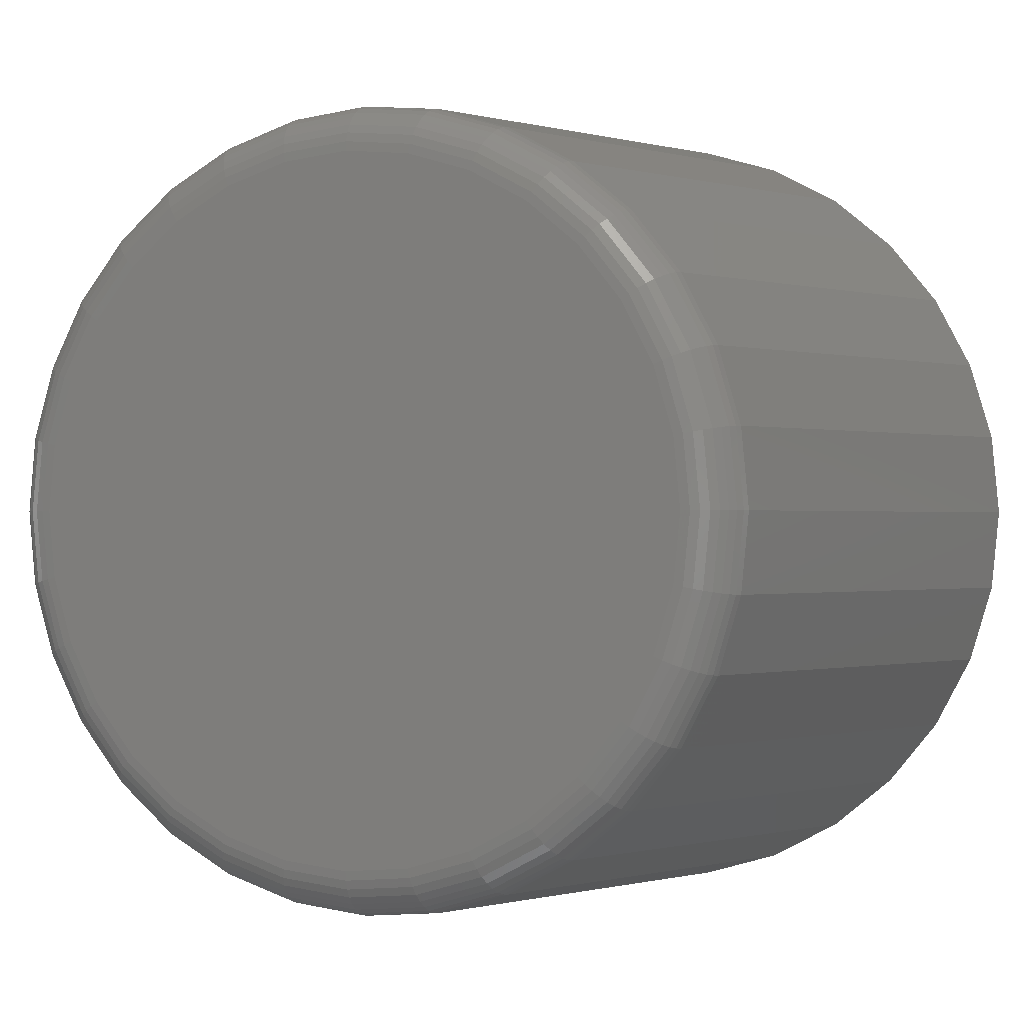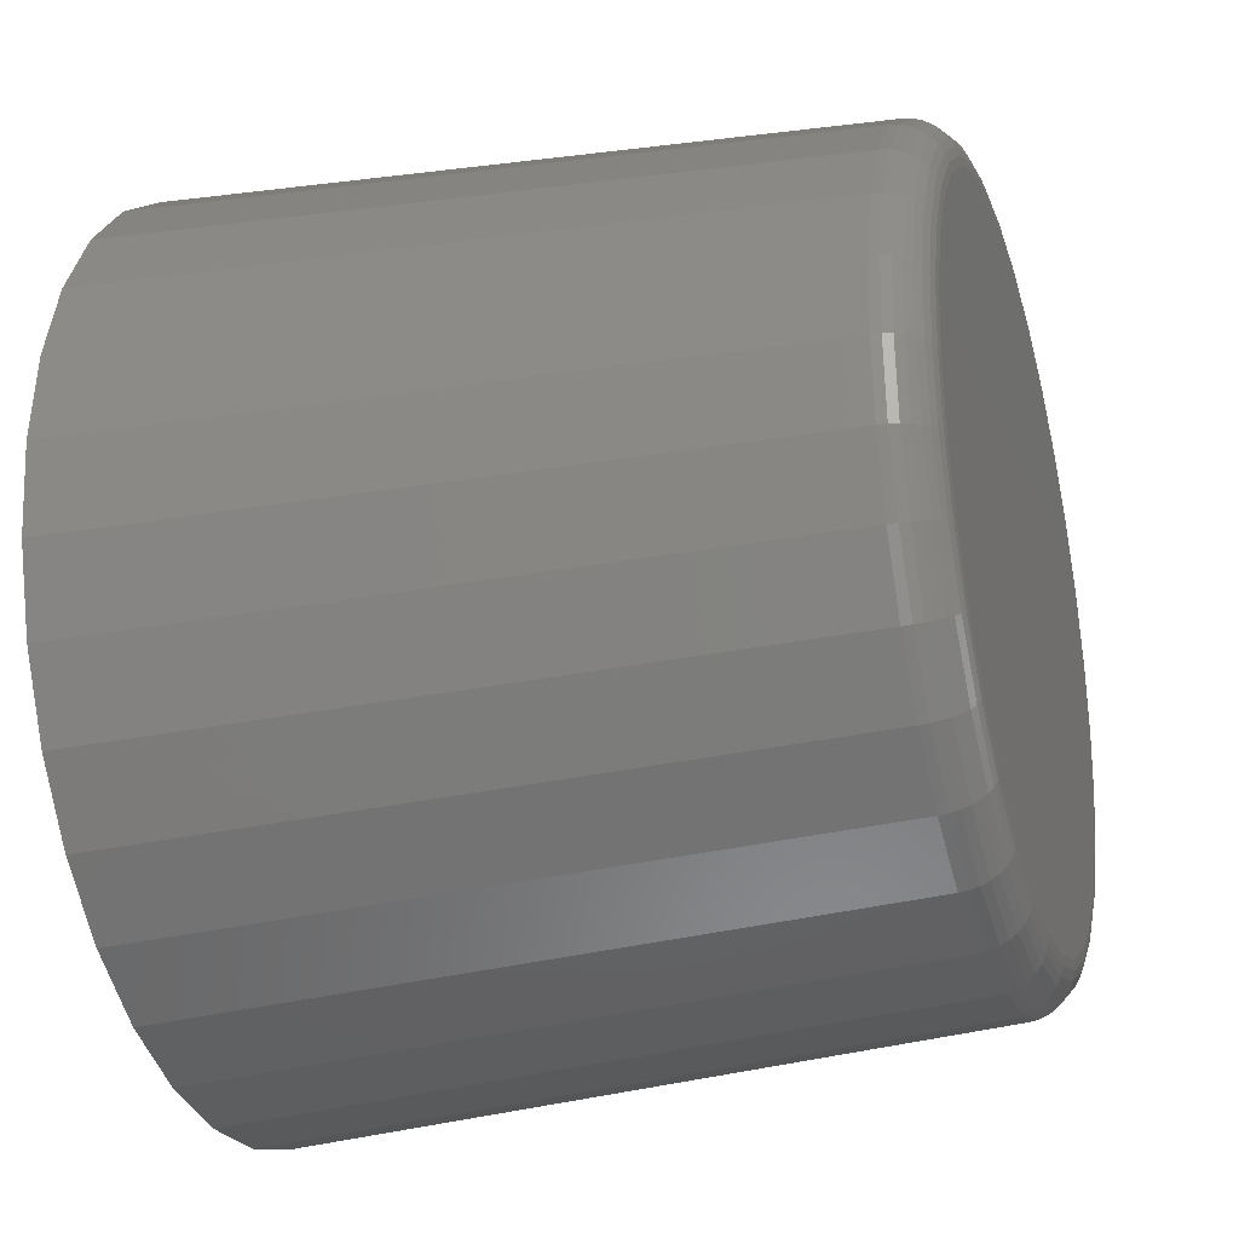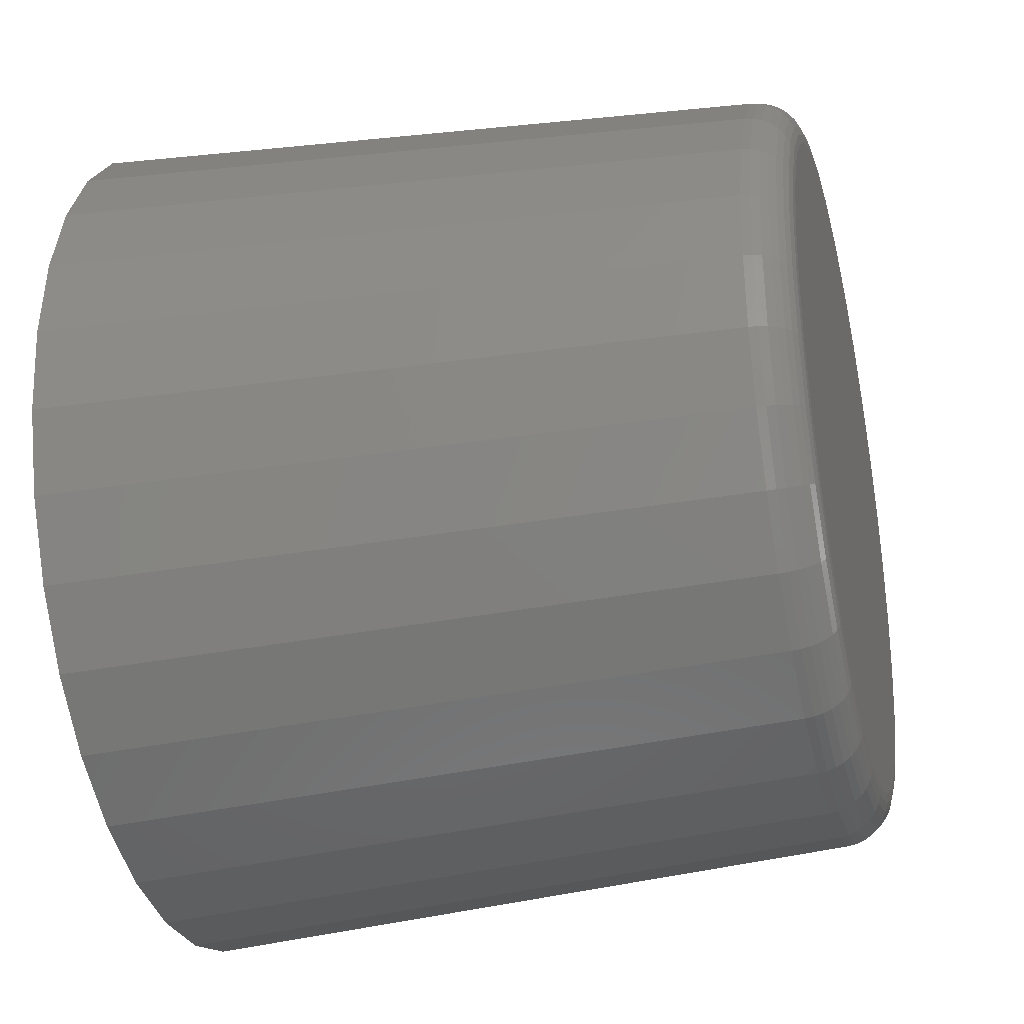
<metadata>
{"format":"stl","ext":"stl","renderer":"f3d","projection":"perspective","resolution":1024,"background":"white","views":[{"elev":-0.2,"azim":25.8,"up":"+Y"},{"elev":-27.6,"azim":-72.9,"up":"+Y"},{"elev":-31.4,"azim":-75.9,"up":"+Y"}]}
</metadata>
<code>
# stl→obj: 336 verts, 668 faces
v 6.545 4.373 14.59
v 6.625 4.427 14.43
v 5.634 5.634 14.43
v -7.483 -5 0
v -6.364 -6.364 0
v -6.703 -4.479 14.07
v 6.678 4.462 14.26
v 6.703 4.479 14.07
v 5.701 5.701 14.07
v -8.827 -1.756 0
v -9 0 0
v -2.5 -2.5 0
v 3.444 -8.315 0
v 1.756 -8.827 0
v 9 0 0
v -8.315 -3.444 0
v 5 -7.483 0
v -7.907 -1.573 14.07
v 6.364 -6.364 0
v -8.062 0 14.07
v 4.479 -6.703 14.07
v -5 -7.483 0
v 7.483 -5 0
v 5.701 -5.701 14.07
v -3.444 -8.315 0
v -1.756 -8.827 0
v -3.085 -7.448 14.07
v 2.5 -2.5 0
v 8.315 -3.444 0
v -5.701 -5.701 14.07
v -4.479 -6.703 14.07
v 2.703 -6.526 15
v 4.029 -6.029 14.98
v 3.925 -5.874 15
v 6.318 4.222 14.85
v 5.478 5.478 14.73
v 5.373 5.373 14.85
v -7.421 3.074 14.26
v -7.878 1.567 14.26
v -7.361 3.049 14.43
v 7.158 -2.965 14.73
v 7.599 -1.511 14.73
v 7.02 -2.908 14.85
v 6.029 4.029 14.98
v 6.699 2.775 14.98
v 6.179 4.129 14.93
v -7.448 -3.085 14.07
v 1.511 -7.599 14.73
v 1.536 -7.721 14.59
v 3.012 -7.273 14.59
v -2.965 -7.158 14.73
v -3.012 -7.273 14.59
v -1.536 -7.721 14.59
v 6.318 -4.222 14.85
v 5.373 -5.373 14.85
v 6.442 -4.304 14.73
v -6.318 4.222 14.85
v -6.179 4.129 14.93
v -5.255 5.255 14.93
v -5.478 5.478 14.73
v -5.373 5.373 14.85
v -4.222 6.318 14.85
v 4.129 6.179 14.93
v 4.029 6.029 14.98
v 5.127 5.127 14.98
v -1.554 7.815 14.43
v -3.049 7.361 14.43
v -1.536 7.721 14.59
v 7.02 2.908 14.85
v 7.453 1.482 14.85
v 7.158 2.965 14.73
v -6.364 6.364 0
v -5 7.483 0
v 1.567 -7.878 14.26
v 0 -8.032 14.26
v 1.573 -7.907 14.07
v -7.721 1.536 14.59
v -7.872 0 14.59
v -7.599 1.511 14.73
v 3.049 -7.361 14.43
v 4.427 -6.625 14.43
v -5.634 -5.634 14.43
v -5.679 -5.679 14.26
v -4.462 -6.678 14.26
v 5.634 -5.634 14.43
v 5.679 -5.679 14.26
v -7.02 2.908 14.85
v -6.866 2.844 14.93
v 5.874 -3.925 15
v 6.699 -2.775 14.98
v 6.526 -2.703 15
v -1.554 -7.815 14.43
v 7.251 0 14.98
v 7.112 -1.415 14.98
v 7.431 0 14.93
v -7.721 -1.536 14.59
v -7.599 -1.511 14.73
v -7.747 0 14.73
v 1.756 8.827 0
v 3.444 8.315 0
v 1.415 7.112 14.98
v 1.378 6.928 15
v 2.703 6.526 15
v -3.074 7.421 14.26
v -4.462 6.678 14.26
v 3.049 7.361 14.43
v 4.373 6.545 14.59
v 4.427 6.625 14.43
v -6.866 -2.844 14.93
v -6.318 -4.222 14.85
v -6.179 -4.129 14.93
v 7.721 1.536 14.59
v 7.872 0 14.59
v 7.815 1.554 14.43
v 0 8.062 14.07
v -1.573 7.907 14.07
v 0 8.032 14.26
v 5.255 5.255 14.93
v -6.928 -1.378 15
v -6.699 -2.775 14.98
v -6.526 -2.703 15
v 8.827 -1.756 0
v 7.448 -3.085 14.07
v -8.032 0 14.26
v -7.968 0 14.43
v -7.815 1.554 14.43
v 0 -7.747 14.73
v -4.427 -6.625 14.43
v -3.074 -7.421 14.26
v -3.049 -7.361 14.43
v 3.074 -7.421 14.26
v 3.085 -7.448 14.07
v 2.844 -6.866 14.93
v 2.908 -7.02 14.85
v 4.222 -6.318 14.85
v -5.566 -5.566 14.59
v -5.478 -5.478 14.73
v -6.442 -4.304 14.73
v 4.462 -6.678 14.26
v -7.448 3.085 14.07
v -6.678 4.462 14.26
v 5.127 -5.127 14.98
v 6.029 -4.029 14.98
v 4.995 -4.995 15
v -4.129 -6.179 14.93
v -4.222 -6.318 14.85
v -2.908 -7.02 14.85
v 6.928 -1.378 15
v -6.029 4.029 14.98
v -5.874 3.925 15
v -4.995 4.995 15
v 7.361 -3.049 14.43
v 6.625 -4.427 14.43
v 7.421 -3.074 14.26
v -7.453 -1.482 14.85
v -7.02 -2.908 14.85
v -7.289 -1.45 14.93
v 7.878 -1.567 14.26
v 7.907 -1.573 14.07
v -5.127 5.127 14.98
v 7.599 0 14.85
v 7.453 -1.482 14.85
v 7.747 0 14.73
v 4.479 6.703 14.07
v 5 7.483 0
v -1.482 -7.453 14.85
v -1.511 -7.599 14.73
v -2.703 6.526 15
v -3.925 5.874 15
v 0 7.968 14.43
v 1.536 7.721 14.59
v 1.554 7.815 14.43
v -2.775 6.699 14.98
v -4.029 6.029 14.98
v 3.925 5.874 15
v 2.775 6.699 14.98
v -5.874 -3.925 15
v 3.012 7.273 14.59
v 2.965 7.158 14.73
v 4.995 4.995 15
v 5.874 3.925 15
v -5.373 -5.373 14.85
v -4.304 -6.442 14.73
v 7.112 1.415 14.98
v 7.289 1.45 14.93
v 0 7.872 14.59
v 7.599 1.511 14.73
v -7.483 5 0
v -5.701 5.701 14.07
v 7.273 3.012 14.59
v 4.304 6.442 14.73
v -6.545 -4.373 14.59
v -7.907 1.573 14.07
v 0 -7.431 14.93
v 0 -7.599 14.85
v 1.482 -7.453 14.85
v 0 -7.064 15
v 1.415 -7.112 14.98
v 1.378 -6.928 15
v 2.775 -6.699 14.98
v -7.251 0 14.98
v -7.064 0 15
v -6.928 1.378 15
v 2.965 -7.158 14.73
v -7.453 1.482 14.85
v -7.289 1.45 14.93
v 4.129 -6.179 14.93
v -3.444 8.315 0
v -1.756 8.827 0
v -7.273 3.012 14.59
v -7.158 2.965 14.73
v -2.775 -6.699 14.98
v -1.415 -7.112 14.98
v -2.703 -6.526 15
v 5.255 -5.255 14.93
v -6.545 4.373 14.59
v -6.442 4.304 14.73
v 5.566 -5.566 14.59
v 6.545 -4.373 14.59
v 5.478 -5.478 14.73
v -7.878 -1.567 14.26
v -7.421 -3.074 14.26
v -7.815 -1.554 14.43
v 6.179 -4.129 14.93
v 6.866 -2.844 14.93
v -4.029 -6.029 14.98
v -2.844 -6.866 14.93
v 6.678 -4.462 14.26
v 6.703 -4.479 14.07
v -6.625 4.427 14.43
v -5.634 5.634 14.43
v 7.273 -3.012 14.59
v 7.721 -1.536 14.59
v -5.679 5.679 14.26
v 7.815 -1.554 14.43
v -1.45 -7.289 14.93
v 7.968 0 14.43
v 8.032 0 14.26
v 0 9 0
v -4.479 6.703 14.07
v 8.315 3.444 0
v 7.483 5 0
v -7.431 0 14.93
v 6.364 6.364 0
v 0 7.747 14.73
v 1.511 7.599 14.73
v -4.129 6.179 14.93
v -2.844 6.866 14.93
v 1.567 7.878 14.26
v 0 -7.251 14.98
v 2.844 6.866 14.93
v -7.112 -1.415 14.98
v 2.908 7.02 14.85
v -1.415 7.112 14.98
v -7.158 -2.965 14.73
v 7.907 1.573 14.07
v 7.448 3.085 14.07
v -1.45 7.289 14.93
v 6.866 2.844 14.93
v 7.064 0 15
v 6.928 1.378 15
v 0 7.251 14.98
v -8.827 1.756 0
v 7.878 1.567 14.26
v -6.029 -4.029 14.98
v 7.361 3.049 14.43
v -2.5 2.5 0
v 2.5 2.5 0
v 5.679 5.679 14.26
v 6.442 4.304 14.73
v -1.573 -7.907 14.07
v 0 -8.062 14.07
v -6.703 4.479 14.07
v -8.315 3.444 0
v 0 -7.968 14.43
v -7.273 -3.012 14.59
v 0 -7.872 14.59
v -4.373 -6.545 14.59
v -7.599 0 14.85
v 1.554 -7.815 14.43
v -5.255 -5.255 14.93
v 1.45 -7.289 14.93
v -1.378 -6.928 15
v -7.112 1.415 14.98
v 4.373 -6.545 14.59
v -1.567 -7.878 14.26
v -6.526 2.703 15
v 4.304 -6.442 14.73
v -6.699 2.775 14.98
v -4.995 -4.995 15
v -3.925 -5.874 15
v -5.127 -5.127 14.98
v 7.289 -1.45 14.93
v -6.678 -4.462 14.26
v -5.566 5.566 14.59
v -4.304 6.442 14.73
v -4.373 6.545 14.59
v 1.573 7.907 14.07
v 8.827 1.756 0
v -4.427 6.625 14.43
v 0 7.064 15
v -1.378 6.928 15
v -3.085 7.448 14.07
v 3.085 7.448 14.07
v 0 7.599 14.85
v 0 7.431 14.93
v 1.45 7.289 14.93
v -2.908 7.02 14.85
v 1.482 7.453 14.85
v -3.012 7.273 14.59
v 4.222 6.318 14.85
v -6.625 -4.427 14.43
v -2.965 7.158 14.73
v 3.074 7.421 14.26
v 4.462 6.678 14.26
v -1.482 7.453 14.85
v 8.062 0 14.07
v -1.511 7.599 14.73
v 6.526 2.703 15
v -1.567 7.878 14.26
v 7.421 3.074 14.26
v 0 -9 0
v -7.361 -3.049 14.43
v 5.566 5.566 14.59
v -2 0.6 13.7
v 2 0.6 13.7
v 2 -0.6 13.7
v 2 0.6 5
v 2 -0.6 5
v -2 -0.6 13.7
v -2 0.6 5
v -2 -0.6 5
v 2.5 2.5 5
v -2.5 2.5 5
v 2.5 -2.5 5
v -2.5 -2.5 5
f 1 2 3
f 4 5 6
f 7 8 9
f 10 11 12
f 13 14 15
f 12 4 16
f 17 13 15
f 16 18 10
f 17 15 19
f 10 20 11
f 17 19 21
f 5 15 22
f 19 23 24
f 25 26 27
f 23 19 15
f 12 28 4
f 23 15 29
f 30 22 31
f 32 33 34
f 35 36 37
f 38 39 40
f 41 42 43
f 44 45 46
f 4 47 16
f 48 49 50
f 51 52 53
f 54 55 56
f 57 58 59
f 60 61 62
f 63 64 65
f 66 67 68
f 69 70 71
f 15 72 73
f 74 75 76
f 77 78 79
f 50 80 81
f 82 83 84
f 85 81 86
f 87 88 58
f 89 90 91
f 53 52 92
f 93 94 95
f 96 97 98
f 15 99 100
f 101 102 103
f 104 105 67
f 106 107 108
f 109 110 111
f 112 113 114
f 115 116 117
f 63 65 118
f 119 120 121
f 29 122 123
f 124 125 126
f 48 127 49
f 128 129 130
f 131 74 132
f 39 126 40
f 133 134 135
f 136 137 138
f 139 21 24
f 140 38 141
f 142 143 144
f 145 146 147
f 148 34 144
f 149 150 151
f 152 153 154
f 155 156 157
f 158 154 159
f 59 58 160
f 161 162 163
f 20 10 18
f 100 164 165
f 166 167 127
f 168 169 148
f 170 171 172
f 173 174 168
f 103 175 176
f 121 177 148
f 178 171 179
f 104 67 66
f 180 148 181
f 182 137 183
f 184 93 185
f 66 68 186
f 187 71 70
f 188 189 72
f 1 71 190
f 14 13 76
f 36 191 37
f 192 82 136
f 6 5 30
f 193 11 20
f 132 17 21
f 84 31 27
f 194 195 196
f 78 98 79
f 197 198 199
f 156 109 157
f 198 200 199
f 201 202 203
f 134 196 204
f 51 147 146
f 139 131 21
f 205 206 88
f 33 200 207
f 208 116 209
f 210 77 211
f 87 205 88
f 207 135 55
f 212 213 214
f 215 207 55
f 216 210 217
f 218 219 220
f 221 222 223
f 219 218 153
f 57 87 58
f 224 225 143
f 226 227 212
f 228 229 123
f 141 230 231
f 43 54 41
f 18 16 47
f 232 233 41
f 234 141 231
f 233 232 235
f 213 212 236
f 42 163 162
f 189 234 105
f 237 235 238
f 84 83 31
f 15 209 239
f 240 189 105
f 241 15 242
f 155 157 243
f 242 244 8
f 151 150 148
f 102 148 103
f 186 245 246
f 62 247 248
f 115 117 249
f 250 213 194
f 249 172 106
f 240 105 104
f 251 64 63
f 252 119 202
f 179 246 253
f 248 173 254
f 179 191 178
f 138 255 192
f 256 241 257
f 258 248 254
f 35 259 69
f 182 111 110
f 260 261 148
f 258 254 262
f 161 163 187
f 11 193 263
f 256 257 264
f 186 68 245
f 264 238 256
f 265 177 121
f 190 112 266
f 26 25 15
f 190 2 1
f 267 72 268
f 107 191 36
f 2 7 269
f 9 164 269
f 35 270 36
f 7 9 269
f 31 25 27
f 29 15 122
f 27 26 271
f 272 14 76
f 273 274 140
f 275 75 74
f 276 255 97
f 127 277 49
f 39 124 126
f 197 250 198
f 278 128 130
f 196 195 48
f 279 243 206
f 280 74 131
f 281 146 145
f 282 196 134
f 205 279 206
f 148 214 283
f 278 130 52
f 204 48 50
f 284 201 203
f 200 198 133
f 18 221 124
f 204 50 285
f 79 205 87
f 285 50 81
f 130 129 286
f 32 200 33
f 284 203 287
f 135 134 288
f 110 137 182
f 33 142 34
f 20 18 124
f 21 19 24
f 147 166 227
f 285 81 85
f 289 284 287
f 55 135 220
f 125 223 78
f 220 288 218
f 40 210 216
f 148 32 34
f 290 226 291
f 85 86 228
f 141 38 230
f 55 220 56
f 292 281 145
f 228 86 229
f 289 287 150
f 123 122 159
f 291 226 212
f 143 142 224
f 58 88 149
f 54 43 224
f 96 276 97
f 225 224 43
f 240 72 189
f 153 228 154
f 286 129 271
f 41 56 232
f 216 217 60
f 225 293 90
f 294 30 83
f 152 154 158
f 61 57 59
f 94 90 293
f 166 147 167
f 42 41 233
f 295 216 60
f 293 95 94
f 252 120 119
f 162 161 293
f 61 59 247
f 113 233 237
f 286 271 272
f 158 238 235
f 295 60 296
f 231 295 297
f 16 10 12
f 15 73 208
f 296 60 62
f 99 239 298
f 53 92 275
f 15 241 299
f 300 231 297
f 241 242 257
f 28 15 5
f 244 15 165
f 236 166 195
f 150 287 148
f 213 236 194
f 301 302 148
f 303 73 240
f 304 99 298
f 305 306 307
f 247 59 174
f 101 262 102
f 195 166 127
f 171 186 246
f 296 62 308
f 298 115 249
f 243 157 201
f 309 307 251
f 308 62 248
f 171 246 179
f 202 119 148
f 63 253 251
f 300 297 310
f 191 179 311
f 312 83 82
f 251 307 176
f 310 297 313
f 314 249 106
f 148 119 121
f 315 304 314
f 313 308 316
f 178 191 107
f 82 192 312
f 317 299 256
f 310 313 318
f 180 175 148
f 156 138 110
f 45 44 319
f 116 303 320
f 44 65 181
f 83 312 294
f 270 71 1
f 318 313 316
f 319 148 261
f 263 274 12
f 161 70 95
f 316 258 306
f 70 161 187
f 111 281 265
f 185 259 184
f 306 258 262
f 112 114 266
f 274 273 188
f 237 238 264
f 116 320 117
f 259 45 184
f 182 146 281
f 266 114 321
f 170 66 186
f 2 190 266
f 12 274 267
f 321 8 7
f 322 15 14
f 8 244 9
f 222 323 223
f 65 44 118
f 120 109 111
f 311 63 118
f 120 265 121
f 315 108 3
f 11 263 12
f 3 108 324
f 5 4 28
f 37 46 35
f 22 25 31
f 324 36 270
f 183 137 278
f 6 30 294
f 209 115 239
f 23 29 229
f 323 276 96
f 122 15 159
f 140 263 193
f 76 13 132
f 271 322 272
f 75 272 76
f 20 124 39
f 277 275 280
f 146 182 183
f 280 275 74
f 193 20 39
f 195 127 48
f 128 84 129
f 250 194 282
f 125 78 77
f 49 277 280
f 255 156 155
f 282 194 196
f 98 279 205
f 198 250 282
f 84 27 129
f 74 76 132
f 126 125 77
f 49 280 80
f 83 30 31
f 196 48 204
f 79 98 205
f 198 282 133
f 183 278 52
f 148 291 214
f 243 201 284
f 148 283 197
f 109 120 252
f 80 280 131
f 206 243 284
f 50 49 80
f 183 52 51
f 133 282 134
f 193 39 38
f 131 132 21
f 111 182 281
f 80 131 139
f 126 77 210
f 134 204 288
f 129 27 271
f 81 80 139
f 77 79 211
f 199 200 32
f 221 223 125
f 200 133 207
f 206 284 289
f 148 197 199
f 52 130 92
f 288 204 285
f 140 193 38
f 207 133 135
f 13 17 132
f 207 215 33
f 40 126 210
f 148 199 32
f 281 292 265
f 147 51 167
f 211 79 87
f 24 23 229
f 124 221 125
f 81 139 86
f 88 206 289
f 288 285 218
f 227 236 212
f 135 288 220
f 211 87 57
f 86 139 24
f 292 290 177
f 218 285 85
f 38 40 230
f 34 142 144
f 226 292 145
f 142 33 215
f 210 211 217
f 215 224 142
f 18 47 221
f 86 24 229
f 273 140 141
f 85 153 218
f 146 183 51
f 55 54 215
f 230 40 216
f 56 220 219
f 136 82 128
f 224 215 54
f 88 289 149
f 153 85 228
f 226 145 227
f 229 29 123
f 217 211 57
f 159 15 317
f 223 323 96
f 144 143 89
f 149 289 150
f 148 144 89
f 145 147 227
f 89 143 90
f 58 149 160
f 54 56 41
f 290 292 226
f 90 143 225
f 189 188 273
f 148 89 91
f 291 212 214
f 219 153 152
f 273 141 234
f 154 228 123
f 97 255 155
f 219 232 56
f 230 216 295
f 232 219 152
f 92 130 286
f 90 94 91
f 217 57 61
f 43 162 225
f 118 46 37
f 154 123 159
f 60 217 61
f 152 235 232
f 167 51 53
f 148 91 94
f 189 273 234
f 293 225 162
f 157 109 252
f 235 152 158
f 231 230 295
f 162 43 42
f 236 227 166
f 94 93 148
f 160 149 151
f 148 93 260
f 192 136 138
f 233 235 237
f 59 160 174
f 42 233 113
f 214 213 283
f 95 293 161
f 160 151 169
f 163 42 113
f 137 136 278
f 158 159 317
f 234 231 300
f 238 158 317
f 47 4 6
f 72 15 268
f 78 223 96
f 92 286 75
f 47 222 221
f 75 286 272
f 297 295 296
f 15 208 209
f 92 75 275
f 15 239 99
f 62 61 247
f 99 304 100
f 324 107 36
f 28 268 15
f 105 234 300
f 15 244 242
f 97 155 279
f 317 15 299
f 167 53 277
f 299 241 256
f 191 311 37
f 15 100 165
f 203 202 148
f 244 165 9
f 37 311 118
f 287 203 148
f 269 315 3
f 222 6 294
f 78 96 98
f 302 168 148
f 169 151 148
f 301 148 102
f 283 213 250
f 298 239 115
f 116 208 303
f 164 100 304
f 306 262 101
f 174 160 169
f 170 186 171
f 127 167 277
f 245 305 309
f 174 169 168
f 307 306 101
f 279 155 243
f 309 305 307
f 297 296 313
f 246 245 309
f 194 236 195
f 117 170 172
f 247 174 173
f 249 117 172
f 276 312 192
f 307 101 176
f 248 247 173
f 298 249 314
f 283 250 197
f 246 309 253
f 173 168 302
f 172 171 178
f 201 157 252
f 64 251 176
f 105 300 67
f 64 176 175
f 177 290 148
f 253 63 311
f 303 240 104
f 64 175 180
f 1 324 270
f 176 101 103
f 67 300 310
f 253 309 251
f 148 290 291
f 304 298 314
f 313 296 308
f 106 172 178
f 6 222 47
f 253 311 179
f 308 248 258
f 108 314 106
f 201 252 202
f 106 178 107
f 303 104 320
f 304 315 164
f 73 303 208
f 314 108 315
f 67 310 68
f 257 242 8
f 138 137 110
f 319 181 148
f 254 173 302
f 103 148 175
f 278 136 128
f 319 261 45
f 316 308 258
f 45 259 46
f 294 323 222
f 181 319 44
f 320 104 66
f 46 118 44
f 2 269 3
f 259 35 46
f 68 310 318
f 270 35 69
f 312 276 323
f 93 184 260
f 254 302 301
f 261 260 184
f 111 265 120
f 185 93 95
f 318 316 305
f 163 113 112
f 274 188 267
f 185 95 70
f 68 318 245
f 187 163 112
f 276 192 255
f 45 261 184
f 262 254 301
f 70 69 185
f 263 140 274
f 264 321 114
f 305 316 306
f 187 112 190
f 265 292 177
f 238 317 256
f 245 318 305
f 114 113 237
f 267 188 72
f 264 114 237
f 320 66 170
f 69 259 185
f 26 322 271
f 321 264 257
f 117 320 170
f 71 187 190
f 72 240 73
f 257 8 321
f 25 22 15
f 266 321 7
f 255 138 156
f 71 270 69
f 322 26 15
f 266 7 2
f 109 156 110
f 9 165 164
f 272 322 14
f 65 64 180
f 3 324 1
f 180 181 65
f 164 315 269
f 22 30 5
f 108 107 324
f 128 82 84
f 323 294 312
f 98 97 279
f 277 53 275
f 115 209 116
f 262 301 102
f 325 326 327
f 325 328 326
f 329 326 328
f 330 331 325
f 331 328 325
f 329 327 326
f 332 327 329
f 327 330 325
f 332 330 327
f 332 331 330
f 328 333 329
f 334 333 328
f 268 335 333
f 334 268 333
f 335 332 329
f 268 28 335
f 335 329 333
f 331 334 328
f 336 334 331
f 334 267 268
f 12 335 28
f 12 267 334
f 336 332 335
f 332 336 331
f 335 12 336
f 12 334 336

</code>
